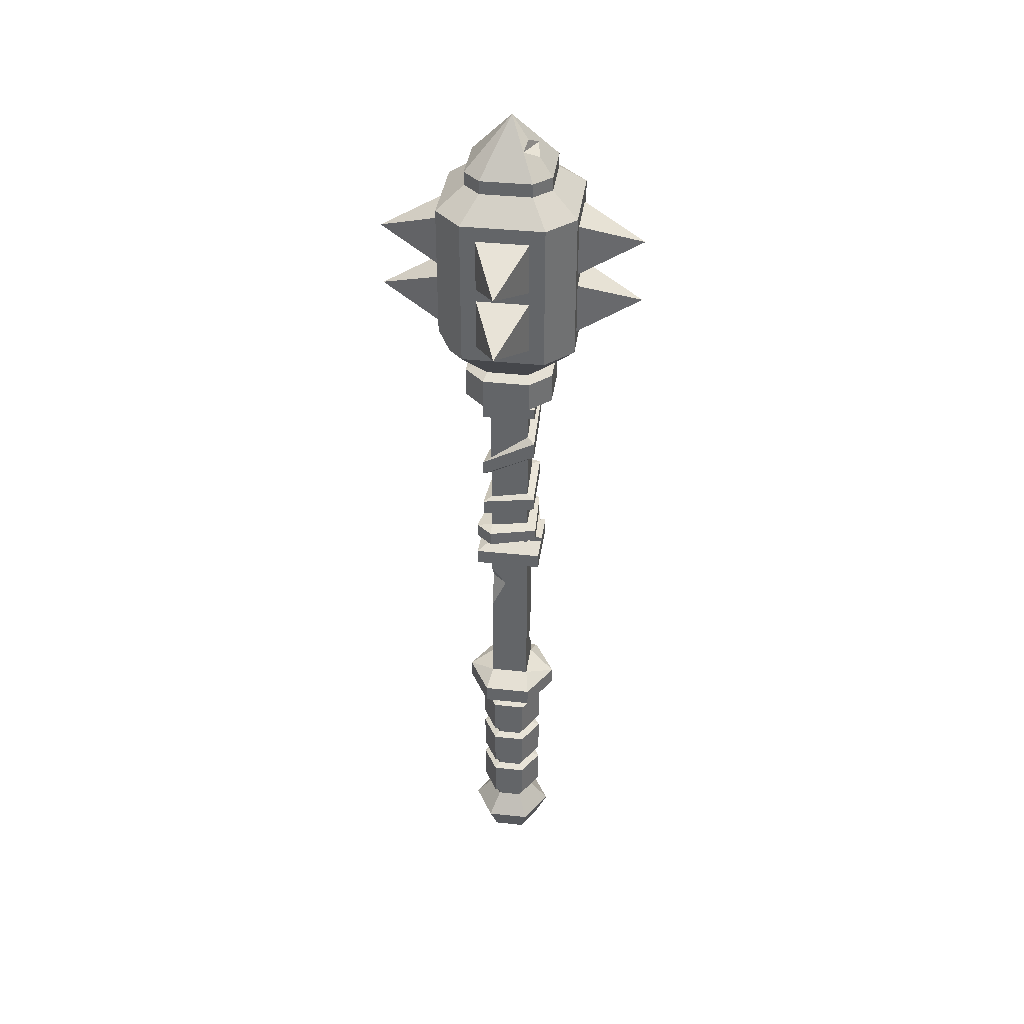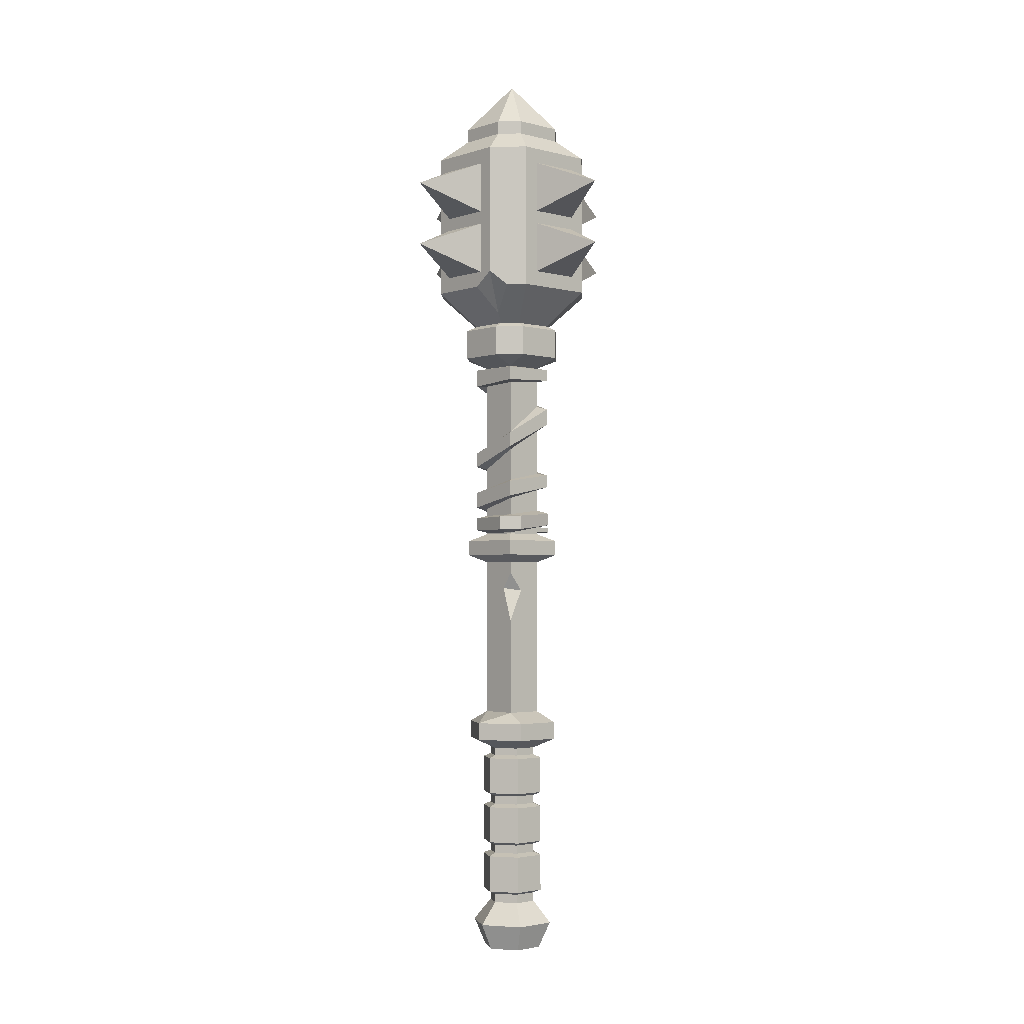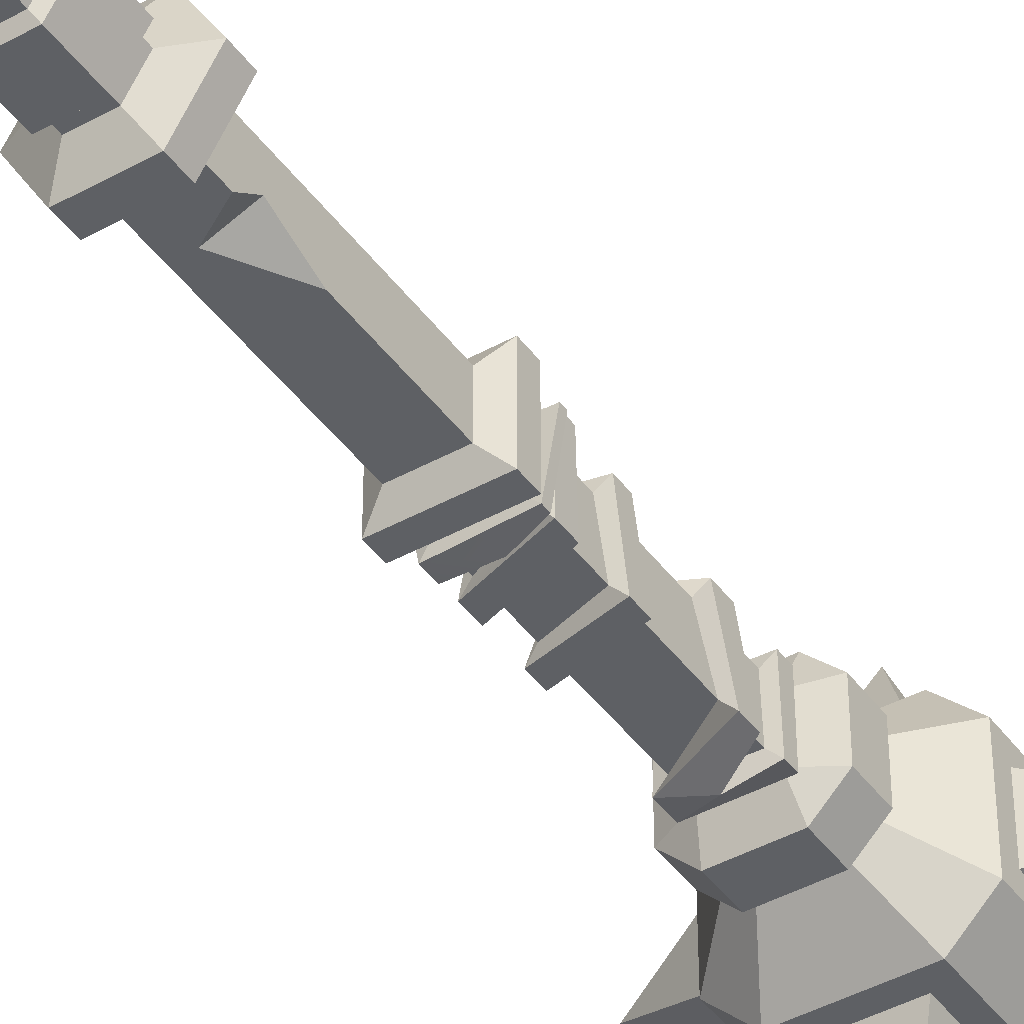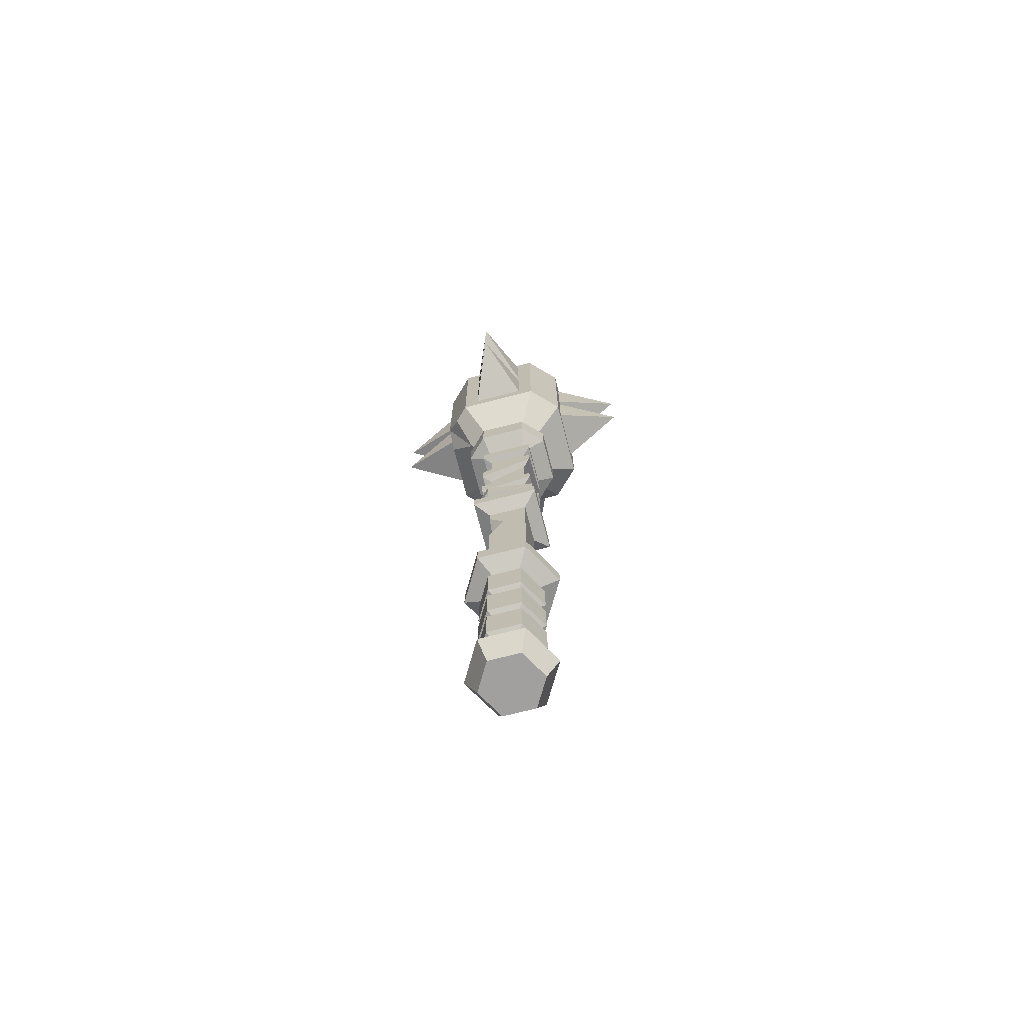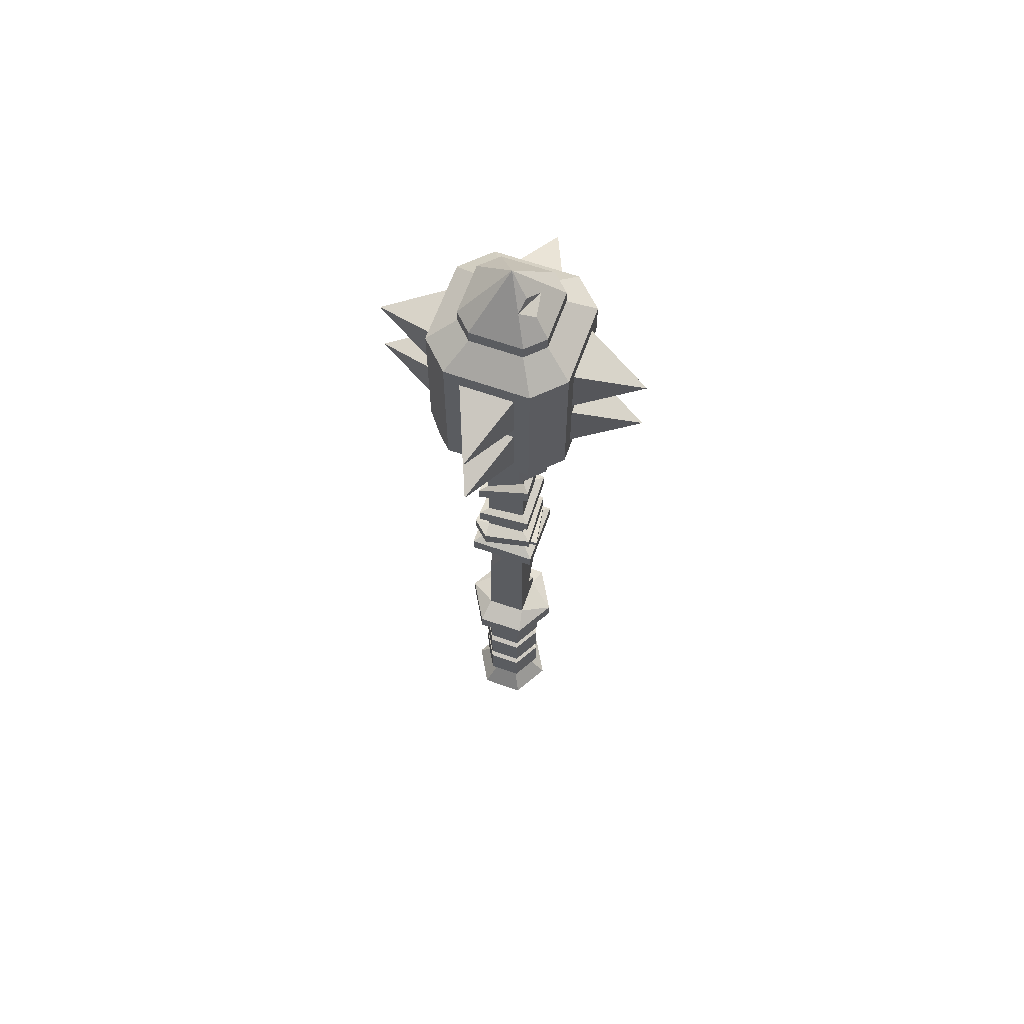
<metadata>
{"format":"obj","ext":"obj","renderer":"f3d","projection":"perspective","resolution":1024,"background":"white","views":[{"elev":37.6,"azim":7.8,"up":"+Y"},{"elev":-2.6,"azim":-41.9,"up":"+Y"},{"elev":-43.1,"azim":33.3,"up":"+Z"},{"elev":-71.9,"azim":14.4,"up":"+Y"},{"elev":63.8,"azim":19.6,"up":"+Y"}]}
</metadata>
<code>
v 1.352 -11.46 -2.341
v -1.352 -11.46 -2.341
v -2.703 -11.46 -0
v -1.352 -11.46 2.341
v 1.352 -11.46 2.341
v 2.703 -11.46 0
v 0 -11.46 0
v 2.163 7.57 0
v 1.082 7.57 1.873
v -1.082 7.57 1.873
v -2.163 7.57 -0
v -1.082 7.57 -1.873
v 1.082 7.57 -1.873
v 2.163 -7.109 0
v 1.082 -7.109 1.873
v -1.082 -7.109 1.873
v -2.163 -7.109 -0
v -1.082 -7.109 -1.873
v 1.082 -7.109 -1.873
v 4.228 10.03 0
v 2.114 10.03 3.661
v -2.114 10.03 3.661
v -4.228 10.03 -0
v -2.114 10.03 -3.661
v 2.114 10.03 -3.661
v 4.228 8.442 0
v 2.114 8.442 3.661
v -2.114 8.442 3.661
v -4.228 8.442 -0
v -2.114 8.442 -3.661
v 2.114 8.442 -3.661
v 3.807 -9.092 0
v 1.904 -9.092 3.297
v -1.904 -9.092 3.297
v -3.807 -9.092 -0
v -1.904 -9.092 -3.297
v 1.904 -9.092 -3.297
v 2.163 6.903 0
v 1.082 6.903 1.873
v -1.082 6.903 1.873
v -2.163 6.903 -0
v -1.082 6.903 -1.873
v 1.082 6.903 -1.873
v 2.163 3.012 0
v 1.082 3.012 1.873
v -1.082 3.012 1.873
v -2.163 3.012 -0
v -1.082 3.012 -1.873
v 1.082 3.012 -1.873
v 2.163 2.244 0
v 1.082 2.244 1.873
v -1.082 2.244 1.873
v -2.163 2.244 -0
v -1.082 2.244 -1.873
v 1.082 2.244 -1.873
v 2.163 -1.647 0
v 1.082 -1.647 1.873
v -1.082 -1.647 1.873
v -2.163 -1.647 -0
v -1.082 -1.647 -1.873
v 1.082 -1.647 -1.873
v 2.163 -2.415 0
v 1.082 -2.415 1.873
v -1.082 -2.415 1.873
v -2.163 -2.415 -0
v -1.082 -2.415 -1.873
v 1.082 -2.415 -1.873
v 2.163 -6.306 0
v 1.082 -6.306 1.873
v -1.082 -6.306 1.873
v -2.163 -6.306 -0
v -1.082 -6.306 -1.873
v 1.082 -6.306 -1.873
v 2.881 3.293 0
v 1.44 3.293 2.495
v 2.881 6.622 0
v 1.44 6.622 2.495
v -1.44 3.293 2.495
v -1.44 6.622 2.495
v -2.881 3.293 -0
v -2.881 6.622 -0
v -1.44 3.293 -2.495
v -1.44 6.622 -2.495
v 1.44 3.293 -2.495
v 1.44 6.622 -2.495
v 2.881 -1.366 0
v 1.44 -1.366 2.495
v 2.881 1.963 0
v 1.44 1.963 2.495
v -1.44 -1.366 2.495
v -1.44 1.963 2.495
v -2.881 -1.366 -0
v -2.881 1.963 -0
v -1.44 -1.366 -2.495
v -1.44 1.963 -2.495
v 1.44 -1.366 -2.495
v 1.44 1.963 -2.495
v 2.881 -6.025 0
v 1.44 -6.025 2.495
v 2.881 -2.697 0
v 1.44 -2.697 2.495
v -1.44 -6.025 2.495
v -1.44 -2.697 2.495
v -2.881 -6.025 -0
v -2.881 -2.697 -0
v -1.44 -6.025 -2.495
v -1.44 -2.697 -2.495
v 1.44 -6.025 -2.495
v 1.44 -2.697 -2.495
v -3.637 51.52 6.061
v -6.061 64.6 3.637
v -3.637 64.6 6.061
v 6.061 51.52 3.637
v 3.637 51.52 6.061
v 6.061 64.6 3.637
v 3.637 64.6 6.061
v -6.061 64.6 -3.637
v -3.637 64.6 -6.061
v -6.061 51.52 -3.637
v -3.637 51.52 -6.061
v 3.637 64.6 -6.061
v 6.061 64.6 -3.637
v 6.061 51.52 -3.637
v 3.637 51.52 -6.061
v -2.272 66.51 3.787
v -3.787 66.51 2.272
v 2.272 66.51 3.787
v 3.787 66.51 2.272
v 3.787 66.51 -2.272
v 2.272 66.51 -3.787
v -2.272 66.51 -3.787
v -3.787 66.51 -2.272
v -1.821 48.36 -3.034
v -3.034 48.36 -1.821
v 1.821 48.36 -3.034
v 3.034 48.36 -1.821
v 3.034 48.36 1.821
v 1.821 48.36 3.034
v -1.821 48.36 3.034
v -3.034 48.36 1.821
v -2.272 67.71 3.787
v -3.787 67.71 2.272
v 2.272 67.71 3.787
v 3.787 67.71 2.272
v 3.787 67.71 -2.272
v 2.272 67.71 -3.787
v -2.272 67.71 -3.787
v -3.787 67.71 -2.272
v 0 72.13 0
v -2.474 58.48 5.64
v 0 60.96 11.63
v -2.474 63.43 5.64
v 2.474 63.43 5.64
v 2.474 58.48 5.64
v -2.474 52.71 5.64
v 0 55.19 11.63
v -2.474 57.66 5.64
v 2.474 57.66 5.64
v 2.474 52.71 5.64
v -5.64 58.48 -2.474
v -11.63 60.96 -0
v -5.64 63.43 -2.474
v -5.64 63.43 2.474
v -5.64 58.48 2.474
v -5.64 52.71 -2.474
v -11.63 55.19 -0
v -5.64 57.66 -2.474
v -5.64 57.66 2.474
v -5.64 52.71 2.474
v 2.474 58.48 -5.64
v 0 60.96 -11.63
v 2.474 63.43 -5.64
v -2.474 63.43 -5.64
v -2.474 58.48 -5.64
v 2.474 52.71 -5.64
v 0 55.19 -11.63
v 2.474 57.66 -5.64
v -2.474 57.66 -5.64
v -2.474 52.71 -5.64
v 5.64 58.48 2.474
v 11.63 60.96 0
v 5.64 63.43 2.474
v 5.64 63.43 -2.474
v 5.64 58.48 -2.474
v 5.64 52.71 2.474
v 11.63 55.19 0
v 5.64 57.66 2.474
v 5.64 57.66 -2.474
v 5.64 52.71 -2.474
v -1.724 44.35 -1.724
v 1.724 44.35 -1.724
v 1.724 44.35 1.724
v -1.724 44.35 1.724
v -2.101 47.9 -3.943
v -3.943 47.9 -2.101
v -2.101 45.23 -3.943
v -3.943 45.23 -2.101
v 2.101 47.9 -3.943
v 2.101 45.23 -3.943
v 3.943 47.9 -2.101
v 3.943 45.23 -2.101
v 3.943 47.9 2.101
v 3.943 45.23 2.101
v 2.101 47.9 3.943
v 2.101 45.23 3.943
v -2.101 47.9 3.943
v -2.101 45.23 3.943
v -3.943 47.9 2.101
v -3.943 45.23 2.101
v 1.724 11 -1.724
v -1.724 11 -1.724
v 1.724 11 1.724
v -1.724 11 1.724
v 1.724 41.92 -1.724
v 1.724 35.13 -1.724
v 1.724 30.7 -1.724
v 1.724 40.61 1.724
v 1.724 34.05 1.724
v 1.724 30.47 1.724
v -1.724 37.97 1.724
v -1.724 33.36 1.724
v -1.724 30.01 1.724
v -1.724 32.46 -1.724
v -1.724 36.21 -1.724
v -1.724 28.26 1.724
v 1.724 28.83 1.724
v 1.724 28.89 -1.724
v -1.724 30.64 -1.724
v -1.724 31.59 1.724
v 1.724 32.57 1.724
v 1.724 33.44 -1.724
v -1.724 34.52 -1.724
v -1.724 36.29 1.724
v 1.724 38.7 1.724
v 1.724 40.22 -1.724
v -1.724 42.62 -1.724
v -1.724 42.79 1.724
v 1.724 43.03 1.724
v 1.724 43.2 -1.724
v 0.01468 43.13 -1.724
v -2.4 32.22 -2.4
v 2.4 30.59 -2.4
v 2.4 29.17 -2.4
v -2.4 30.79 -2.4
v 2.586 30.15 2.4
v 2.586 29.04 2.4
v -1.631 29.84 3.075
v -1.631 28.56 3.075
v -2.4 33.17 2.4
v -2.4 31.77 2.4
v -2.4 44.21 -2.4
v 2.4 44.23 -2.4
v 2.4 43.33 -2.4
v 0.01468 43.07 -3.075
v 2.4 44.21 2.4
v 2.4 43.17 2.4
v -2.4 44.18 2.4
v -2.4 42.96 2.4
v -2.4 42.64 -2.4
v 2.4 41.75 -2.4
v 2.4 40.35 2.4
v 2.4 38.85 2.4
v 2.4 40.41 -2.4
v -2.4 37.83 2.4
v -2.4 36.51 2.4
v -2.4 36.07 -2.4
v -2.4 34.73 -2.4
v 2.4 34.96 -2.4
v 2.4 33.63 -2.4
v 2.4 33.9 2.4
v 2.4 32.73 2.4
v -1.724 28.17 -1.724
v -1.724 28.17 1.724
v 1.724 28.17 1.724
v 1.724 28.17 -1.724
v -1.724 25.44 -1.724
v -1.724 25.44 1.724
v 1.724 25.44 1.724
v 1.724 25.44 -1.724
v -2.961 27.5 2.961
v 2.961 27.5 2.961
v -2.961 26.12 2.961
v 2.961 26.12 2.961
v 2.961 27.5 -2.961
v 2.961 26.12 -2.961
v -2.961 27.5 -2.961
v -2.961 26.12 -2.961
v -1.724 29.96 -1.724
v 0.2402 29.64 -1.724
v -1.724 28.32 -1.724
v 1.724 28.34 -1.724
v 1.724 28.36 1.724
v -1.724 30.01 1.724
v -1.724 28.26 1.724
v -1.724 29.96 -1.724
v -1.724 28.32 -1.724
v 0.2402 29.64 -1.724
v 1.724 28.89 -1.724
v 1.724 28.34 -1.724
v 1.724 28.83 1.724
v 1.724 28.36 1.724
v -3.136 29.75 1.724
v -3.136 28.51 1.724
v -2.43 29.72 -2.43
v -2.43 28.56 -2.43
v 0.2402 29.64 -2.615
v 2.43 28.89 -2.43
v 2.43 28.34 -2.43
v 3.136 28.83 1.724
v 3.136 28.36 1.724
v -1.724 24.41 1.724
v -1.724 19.78 1.724
v -1.724 22.92 0.7124
v -0.3903 22.71 1.724
v 1.724 17.32 -1.724
v 1.724 12.37 -1.724
v 1.724 13.91 -0.5119
v -0.5046 13.71 -1.724
v 6.061 56.82 -3.637
v 6.061 61.63 -3.637
v 5.19 59.91 -4.507
v 6.061 59.79 -2.498
v -4.92 51.52 4.778
v -6.061 52.82 3.637
v -6.061 51.52 1.773
v -3.85 49.21 2.31
v 2.564 69.14 1.539
v 1.518 70.36 0.9106
v 1.242 69.72 2.069
v 2.23 69.53 -0.5045
f 1 2 36 37
f 2 3 35 36
f 3 4 34 35
f 4 5 33 34
f 5 6 32 33
f 6 1 37 32
f 2 1 7
f 3 2 7
f 4 3 7
f 5 4 7
f 6 5 7
f 1 6 7
f 9 8 26 27
f 10 9 27 28
f 11 10 28 29
f 12 11 29 30
f 13 12 30 31
f 8 13 31 26
f 15 14 68 69
f 16 15 69 70
f 17 16 70 71
f 18 17 71 72
f 19 18 72 73
f 14 19 73 68
f 27 26 20 21
f 28 27 21 22
f 29 28 22 23
f 30 29 23 24
f 31 30 24 25
f 26 31 25 20
f 15 33 32 14
f 16 34 33 15
f 17 35 34 16
f 18 36 35 17
f 19 37 36 18
f 14 32 37 19
f 39 38 8 9
f 40 39 9 10
f 41 40 10 11
f 42 41 11 12
f 43 42 12 13
f 38 43 13 8
f 75 74 76 77
f 78 75 77 79
f 80 78 79 81
f 82 80 81 83
f 84 82 83 85
f 74 84 85 76
f 51 50 44 45
f 52 51 45 46
f 53 52 46 47
f 54 53 47 48
f 55 54 48 49
f 50 55 49 44
f 87 86 88 89
f 90 87 89 91
f 92 90 91 93
f 94 92 93 95
f 96 94 95 97
f 86 96 97 88
f 63 62 56 57
f 64 63 57 58
f 65 64 58 59
f 66 65 59 60
f 67 66 60 61
f 62 67 61 56
f 99 98 100 101
f 102 99 101 103
f 104 102 103 105
f 106 104 105 107
f 108 106 107 109
f 98 108 109 100
f 45 44 74 75
f 38 39 77 76
f 46 45 75 78
f 39 40 79 77
f 47 46 78 80
f 40 41 81 79
f 48 47 80 82
f 41 42 83 81
f 49 48 82 84
f 42 43 85 83
f 44 49 84 74
f 43 38 76 85
f 57 56 86 87
f 50 51 89 88
f 58 57 87 90
f 51 52 91 89
f 59 58 90 92
f 52 53 93 91
f 60 59 92 94
f 53 54 95 93
f 61 60 94 96
f 54 55 97 95
f 56 61 96 86
f 55 50 88 97
f 69 68 98 99
f 62 63 101 100
f 70 69 99 102
f 63 64 103 101
f 71 70 102 104
f 64 65 105 103
f 72 71 104 106
f 65 66 107 105
f 73 72 106 108
f 66 67 109 107
f 68 73 108 98
f 67 62 100 109
f 112 110 114 116
f 120 118 121 124
f 122 115 113 320
f 320 113 322
f 319 322 113 123
f 326 324 325
f 114 113 115 116
f 117 118 120 119
f 121 122 320 321
f 319 123 124 321
f 121 321 124
f 111 112 125 126
f 112 116 127 125
f 116 115 128 127
f 115 122 129 128
f 122 121 130 129
f 121 118 131 130
f 118 117 132 131
f 117 111 126 132
f 119 120 133 134
f 120 124 135 133
f 124 123 136 135
f 123 113 137 136
f 113 114 138 137
f 114 110 139 138
f 326 323 324
f 126 125 141 142
f 125 127 143 141
f 127 128 144 143
f 128 129 145 144
f 129 130 146 145
f 130 131 147 146
f 131 132 148 147
f 132 126 142 148
f 142 141 149
f 141 143 329 149
f 328 329 330
f 327 144 145 330
f 145 149 330
f 149 328 330
f 145 146 149
f 146 147 149
f 147 148 149
f 148 142 149
f 150 151 152
f 152 151 153
f 153 151 154
f 154 151 150
f 155 156 157
f 157 156 158
f 158 156 159
f 159 156 155
f 160 161 162
f 162 161 163
f 163 161 164
f 164 161 160
f 165 166 167
f 167 166 168
f 168 166 169
f 169 166 165
f 170 171 172
f 172 171 173
f 173 171 174
f 174 171 170
f 175 176 177
f 177 176 178
f 178 176 179
f 179 176 175
f 180 181 182
f 182 181 183
f 183 181 184
f 184 181 180
f 185 186 187
f 187 186 188
f 188 186 189
f 189 186 185
f 195 194 196 197
f 194 198 199 196
f 198 200 201 199
f 200 202 203 201
f 202 204 205 203
f 204 206 207 205
f 206 208 209 207
f 208 195 197 209
f 134 133 194 195
f 190 197 196
f 133 135 198 194
f 191 190 196 199
f 135 136 200 198
f 191 199 201
f 136 137 202 200
f 192 191 201 203
f 137 138 204 202
f 192 203 205
f 138 139 206 204
f 193 192 205 207
f 139 140 208 206
f 193 207 209
f 140 134 195 208
f 190 193 209 197
f 241 242 243 244
f 242 245 246 243
f 245 247 248 246
f 249 241 244 250
f 25 24 211 210
f 22 21 212 213
f 23 213 211
f 210 20 25
f 21 20 212
f 212 20 210
f 23 211 24
f 23 22 213
f 251 252 253 254
f 252 255 256 253
f 255 257 258 256
f 257 251 259 258
f 251 254 259
f 260 261 262 263
f 261 264 265 262
f 264 266 267 265
f 266 268 269 267
f 268 270 271 269
f 270 249 250 271
f 292 225 273 274
f 291 292 274 275
f 290 291 275 272
f 225 290 272 273
f 230 229 222 219
f 231 230 219 216
f 232 231 216 223
f 233 232 223 221
f 234 233 221 218
f 235 234 218 215
f 236 235 215 224
f 237 236 224 220
f 238 237 220 217
f 239 238 217 214
f 240 239 214
f 259 254 260 263
f 223 216 242 241
f 228 244 243 289
f 227 289 243
f 216 219 245 242
f 226 227 243 246
f 219 222 247 245
f 225 226 246 248
f 221 223 241 249
f 228 229 250 244
f 190 191 252 251
f 239 240 254 253
f 191 192 255 252
f 238 239 253 256
f 192 193 257 255
f 237 238 256 258
f 193 190 251 257
f 236 237 258 259
f 214 217 261 260
f 234 235 263 262
f 217 220 264 261
f 233 234 262 265
f 220 224 266 264
f 232 233 265 267
f 224 215 268 266
f 231 232 267 269
f 215 218 270 268
f 230 231 269 271
f 218 221 249 270
f 229 230 271 250
f 240 214 260 254
f 235 236 259 263
f 281 280 282 283
f 284 281 283 285
f 286 284 285 287
f 280 286 287 282
f 278 277 311 314
f 278 314 212
f 212 314 312 213
f 315 279 278 317
f 212 210 316 317
f 212 317 278
f 211 276 279 318
f 316 210 211 318
f 279 315 318
f 311 277 276 313
f 276 211 313
f 312 313 211 213
f 274 273 280 281
f 277 278 283 282
f 275 274 281 284
f 278 279 285 283
f 272 275 284 286
f 279 276 287 285
f 273 272 286 280
f 276 277 282 287
f 229 228 288 222
f 228 289 288
f 302 304 305 303
f 307 308 305 306
f 304 306 305
f 307 309 310 308
f 300 294 301
f 225 248 294
f 247 222 293
f 222 288 295 293
f 290 225 294 296
f 288 289 297 295
f 289 227 298 297
f 291 290 296 299
f 227 226 300 298
f 292 291 299 301
f 226 225 294 300
f 225 292 301 294
f 248 303 294
f 248 247 302 303
f 302 247 293
f 293 295 304 302
f 296 294 303 305
f 295 297 306 304
f 297 298 307 306
f 299 296 305 308
f 298 300 309 307
f 300 301 310 309
f 301 299 308 310
f 312 314 313
f 314 311 313
f 316 318 317
f 318 315 317
f 320 322 321
f 322 319 321
f 110 112 323
f 324 323 112 111
f 111 117 119 324
f 119 325 324
f 325 119 134 326
f 140 326 134
f 139 110 323 326
f 140 139 326
f 329 328 149
f 143 144 327 329
f 329 327 330

</code>
